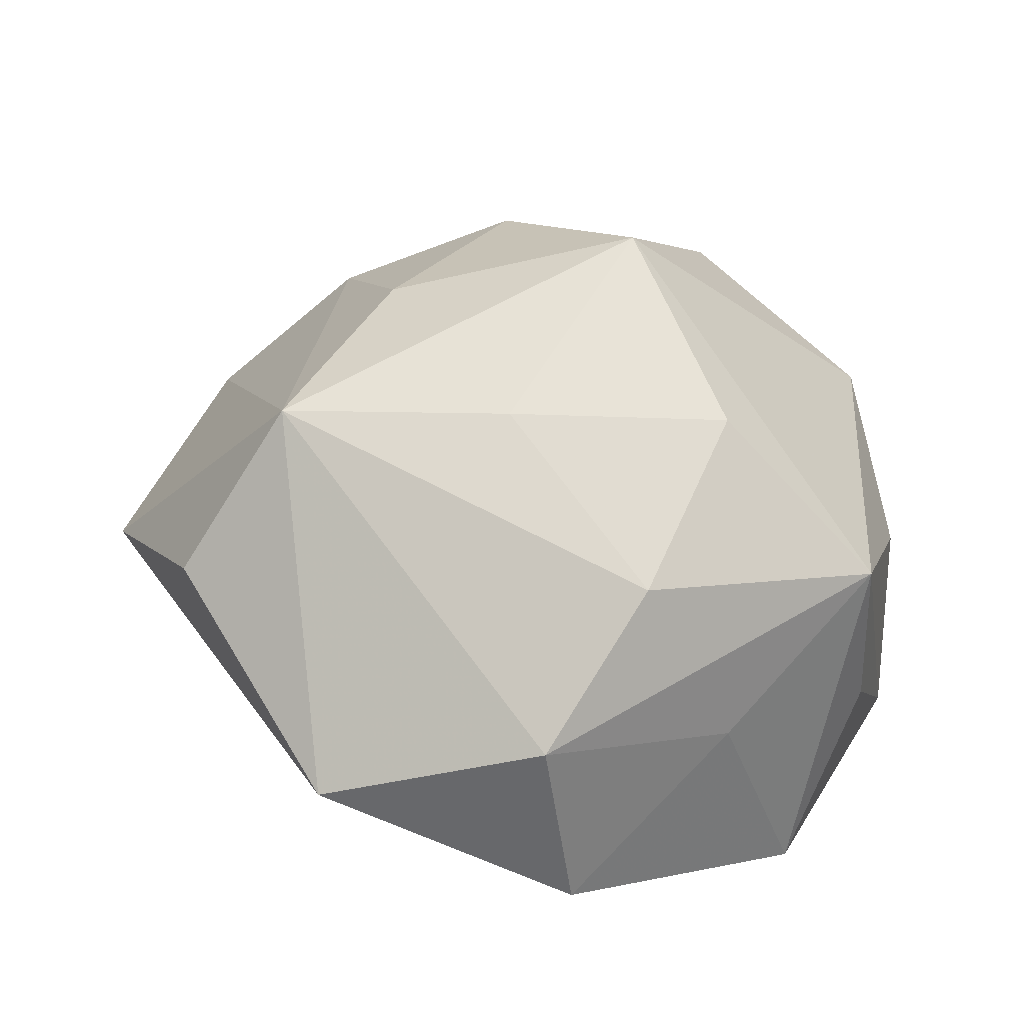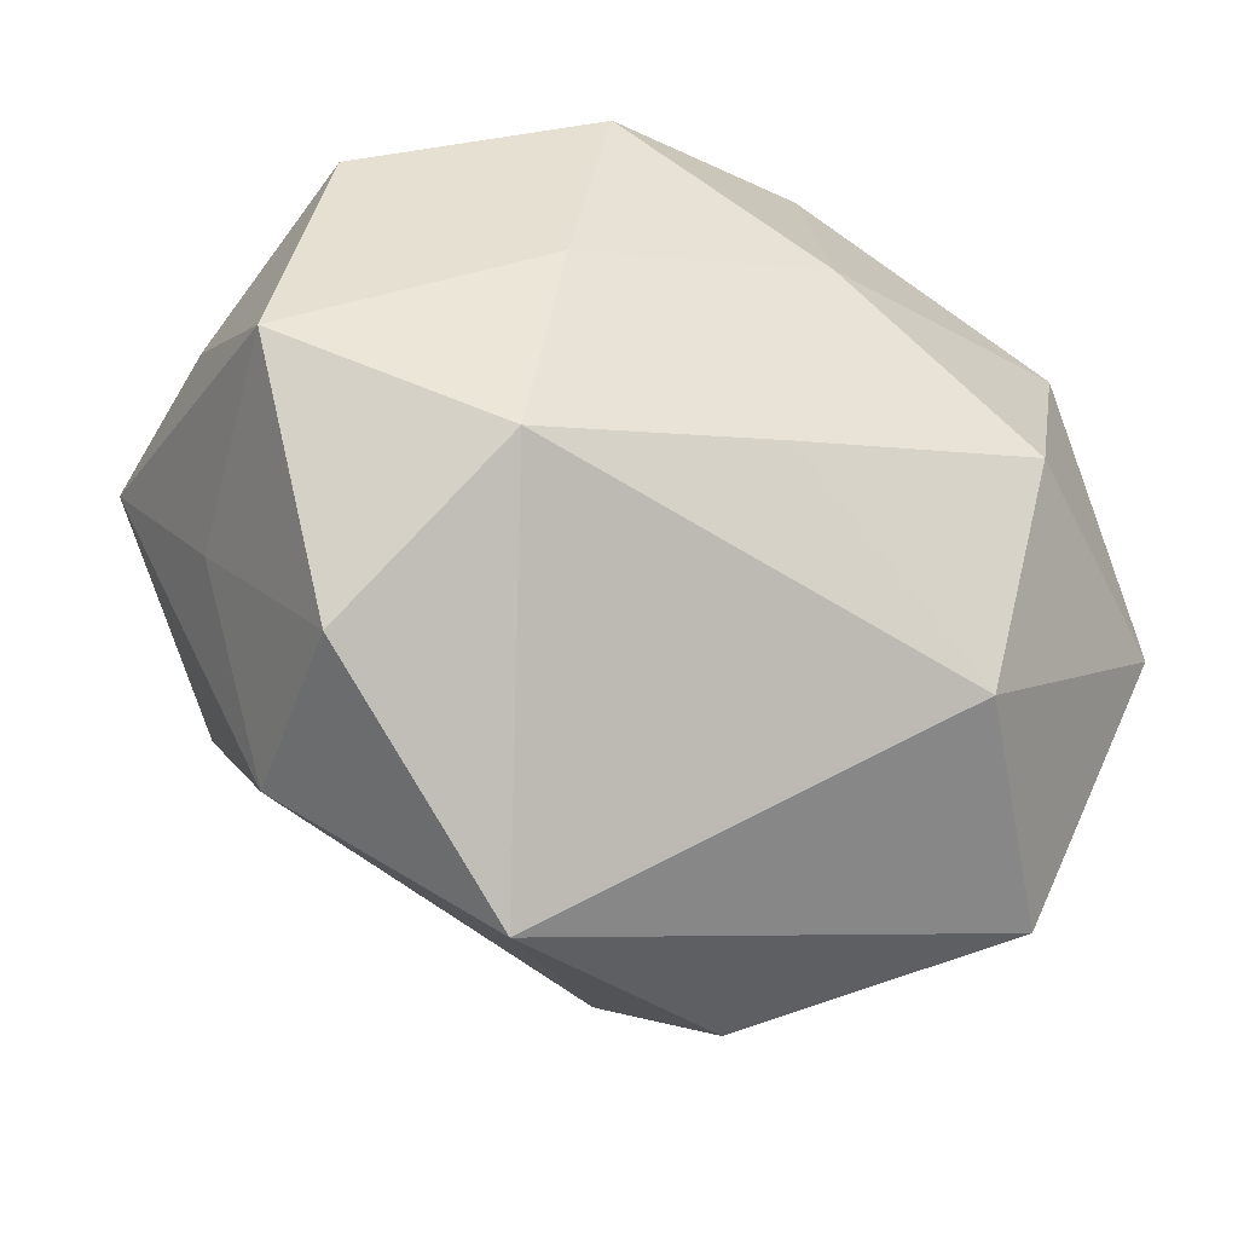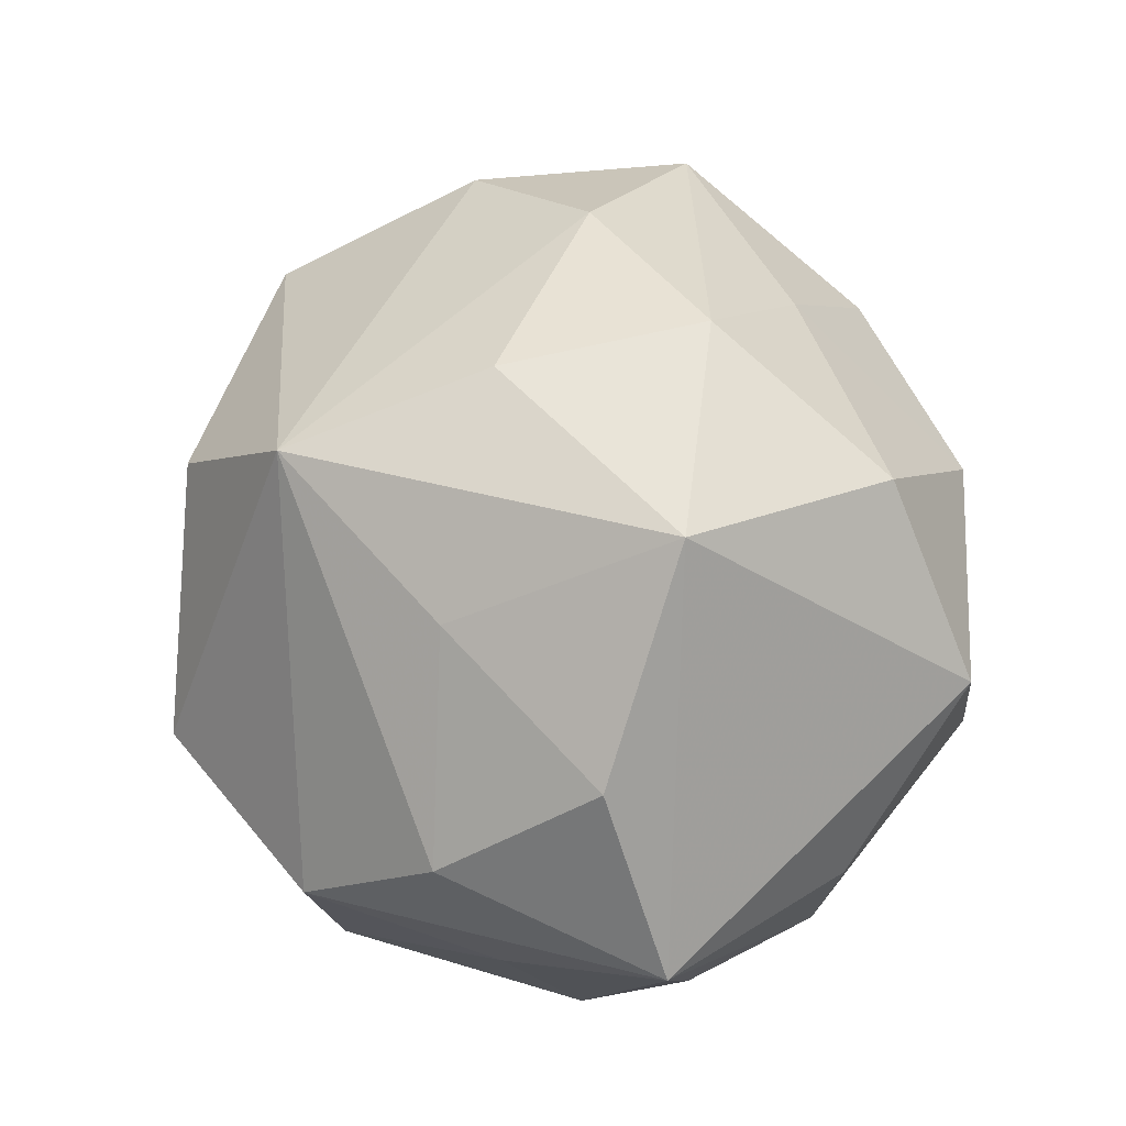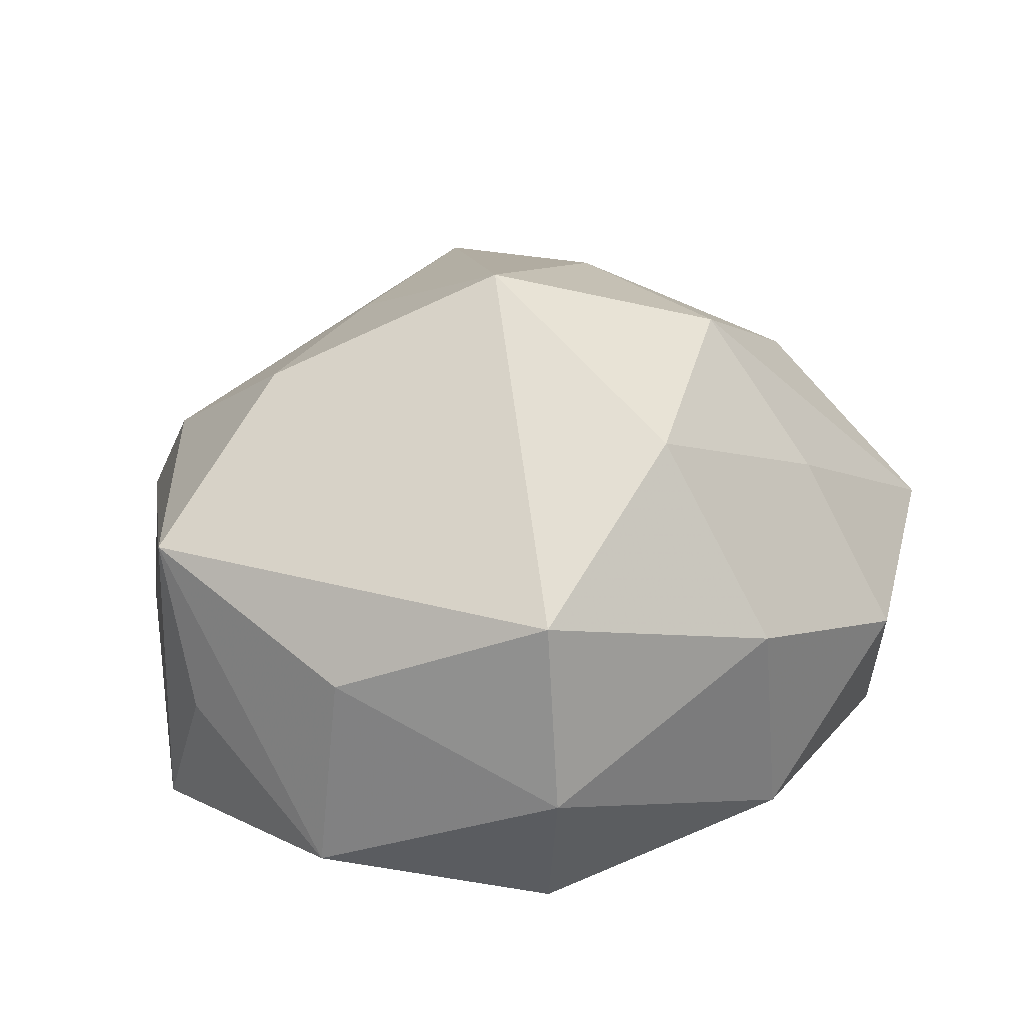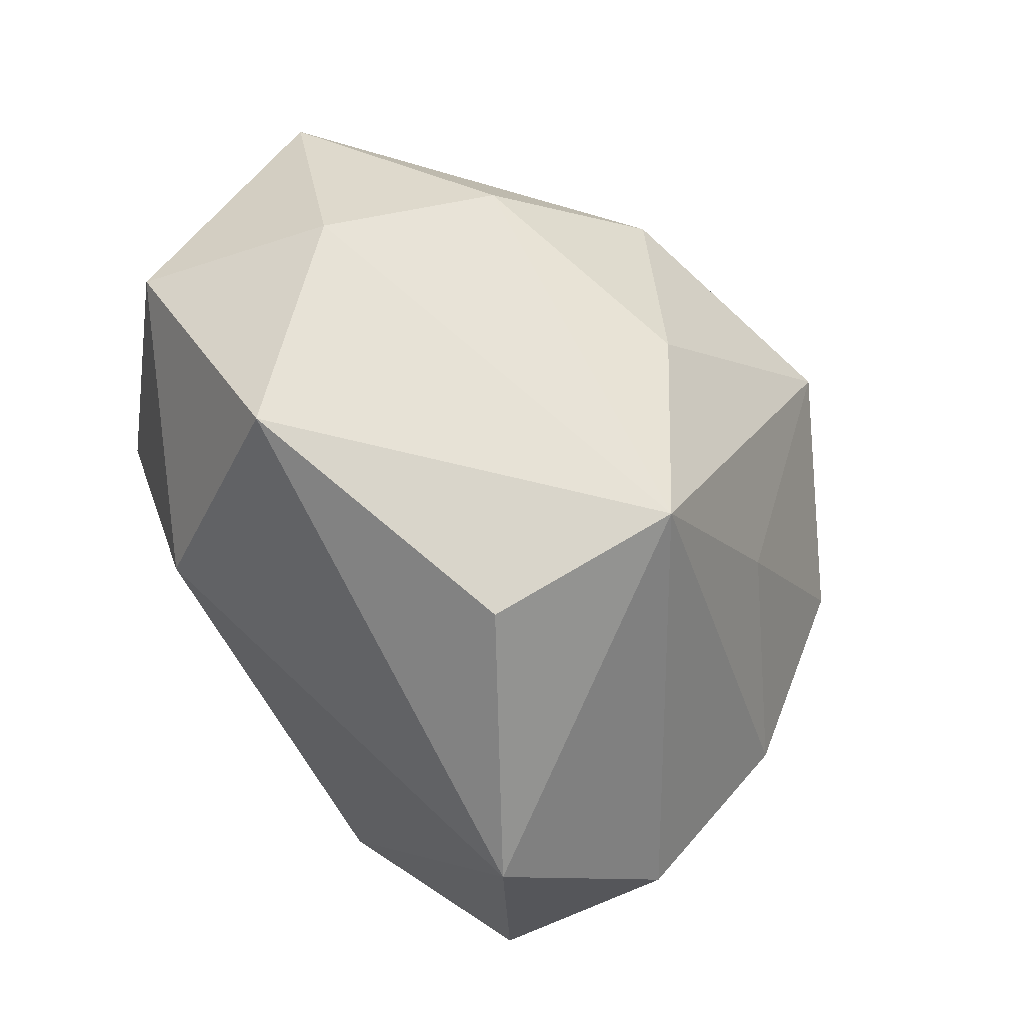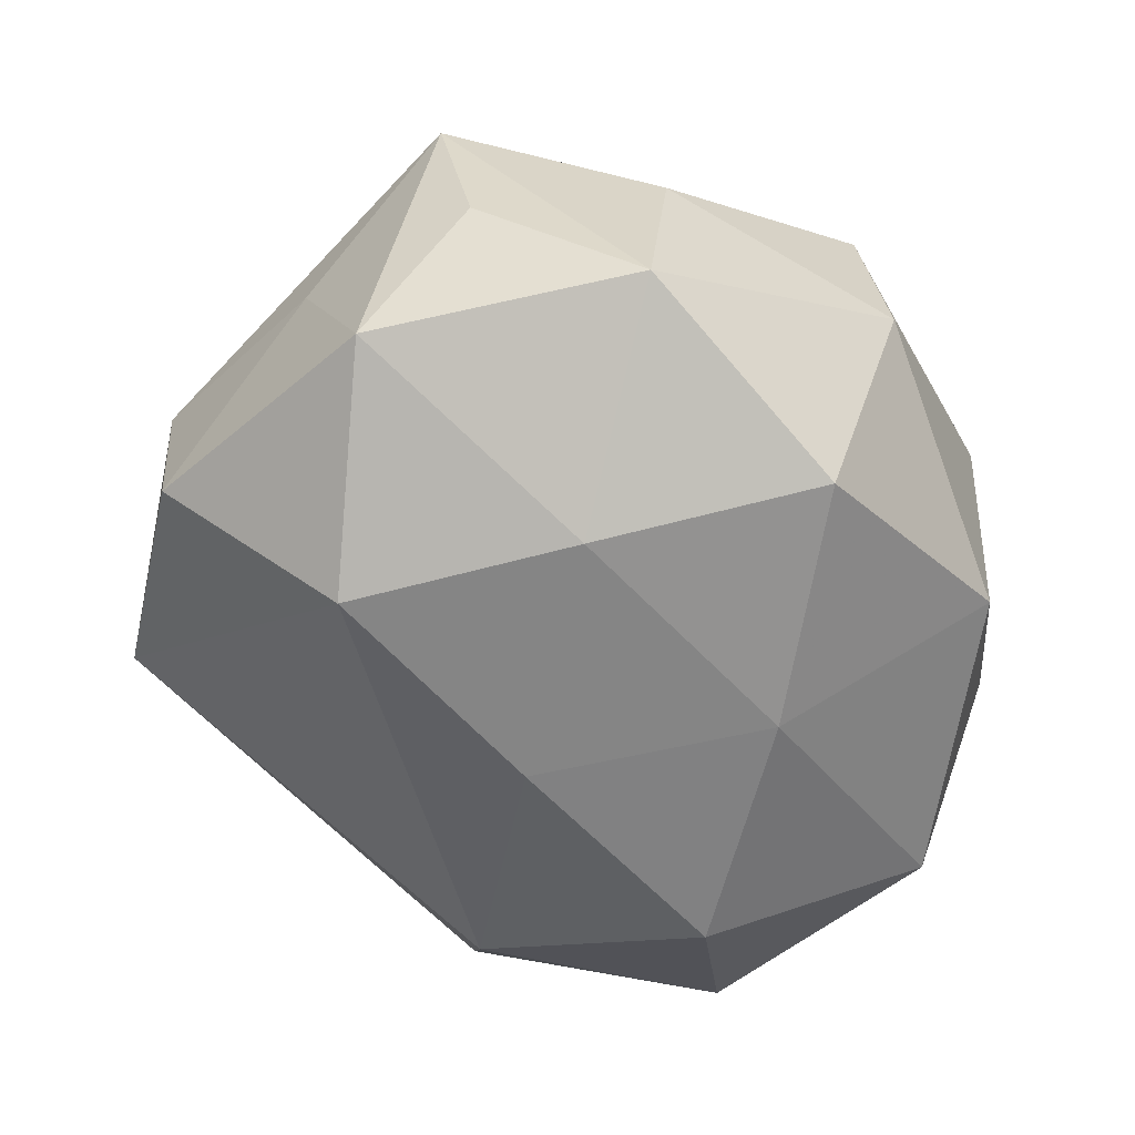
<metadata>
{"format":"obj","ext":"obj","renderer":"f3d","projection":"perspective","resolution":1024,"background":"white","views":[{"elev":33.1,"azim":44.1,"up":"+Z"},{"elev":-37.8,"azim":156.4,"up":"+Y"},{"elev":74.4,"azim":85.9,"up":"+Z"},{"elev":26.3,"azim":151.4,"up":"+Z"},{"elev":-57.2,"azim":-59.5,"up":"+Y"},{"elev":-59.7,"azim":114.5,"up":"+Z"}]}
</metadata>
<code>
v -0.02076 0.01218 -0.01054
v 0.007132 0.0174 -0.01421
v -0.01584 0.0002136 -0.01649
v 0.02041 0.01285 -0.009895
v 0.004022 0.004784 0.02216
v 0.02574 0.00258 0.00801
v -0.004521 0.009334 -0.01614
v -0.01369 -0.01305 -0.01312
v 0.00722 -0.02611 -0.002766
v -0.006361 0.02185 -0.00888
v 0.006324 -0.008701 0.01599
v 0.01835 -0.0181 0.001879
v -0.009827 0.007613 0.01762
v -0.0268 -0.003228 -0.007562
v 0.01895 -0.01012 0.00986
v -0.001197 -0.004229 -0.0171
v -0.007507 -0.02361 0.005432
v -0.02527 -0.005142 0.004261
v -0.02638 0.00831 0.002191
v -0.01925 0.001502 0.01209
v -0.0005926 0.01727 0.01496
v 0.01922 -0.0166 -0.00939
v 0.02288 -0.006788 -0.000423
v -0.004658 -0.01729 0.01535
v -0.01679 0.01866 -0.0004742
v 0.02467 0.004312 -0.002409
v 0.01295 -0.008431 -0.01735
v 0.01648 -0.00045 0.01622
v 0.01949 0.01376 0.002324
v 0.009733 0.02164 0.007399
v 0.01043 0.004542 -0.01647
v -0.01372 0.01345 0.009075
v 0.009671 0.02284 -0.003875
v -0.007959 -0.004748 0.01769
v -0.02207 -0.01776 -0.001294
v 0.02436 -0.001995 -0.01217
v -0.004275 0.02327 0.003879
f 11 5 24
f 24 35 17
f 33 4 2
f 2 10 33
f 33 37 30
f 10 37 33
f 30 5 6
f 22 27 36
f 8 35 14
f 19 1 14
f 25 37 10
f 10 1 25
f 25 1 19
f 7 10 2
f 7 1 10
f 24 5 34
f 34 20 24
f 18 20 19
f 19 14 18
f 18 14 35
f 18 35 24
f 24 20 18
f 13 34 5
f 20 34 13
f 19 20 13
f 9 35 8
f 9 17 35
f 8 27 9
f 9 27 22
f 24 17 9
f 30 6 29
f 29 6 4
f 29 33 30
f 4 33 29
f 22 36 23
f 23 36 6
f 4 6 26
f 26 36 4
f 6 36 26
f 8 14 3
f 3 14 1
f 1 7 3
f 31 7 2
f 31 36 27
f 2 4 31
f 4 36 31
f 21 5 30
f 21 13 5
f 30 37 21
f 15 11 24
f 16 3 7
f 16 31 27
f 7 31 16
f 16 27 8
f 8 3 16
f 13 21 32
f 32 25 19
f 19 13 32
f 37 25 32
f 32 21 37
f 5 11 28
f 11 15 28
f 28 6 5
f 28 15 6
f 12 15 24
f 24 9 12
f 12 9 22
f 22 23 12
f 12 23 6
f 6 15 12

</code>
